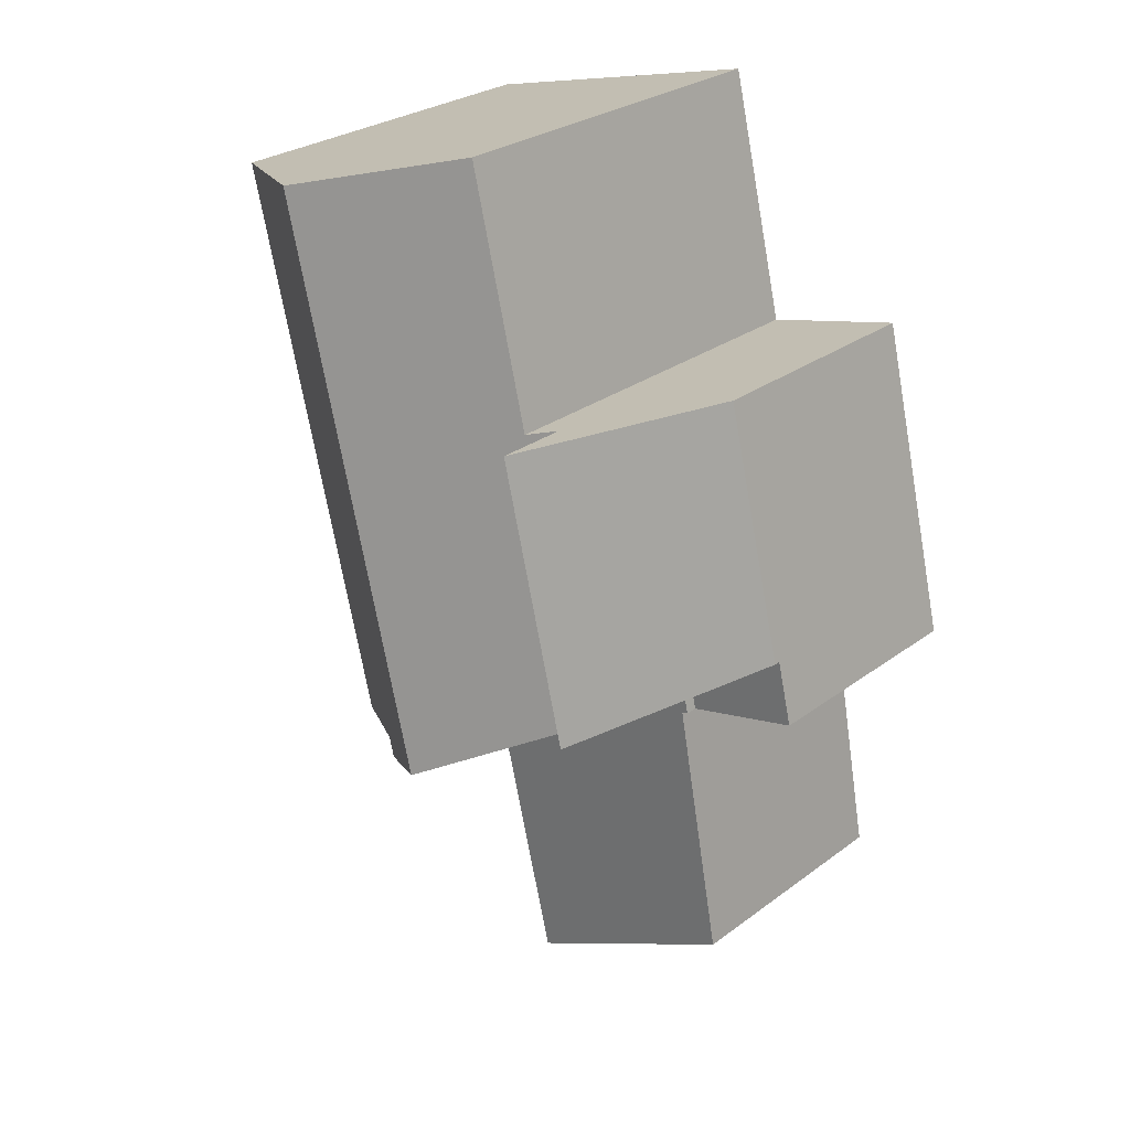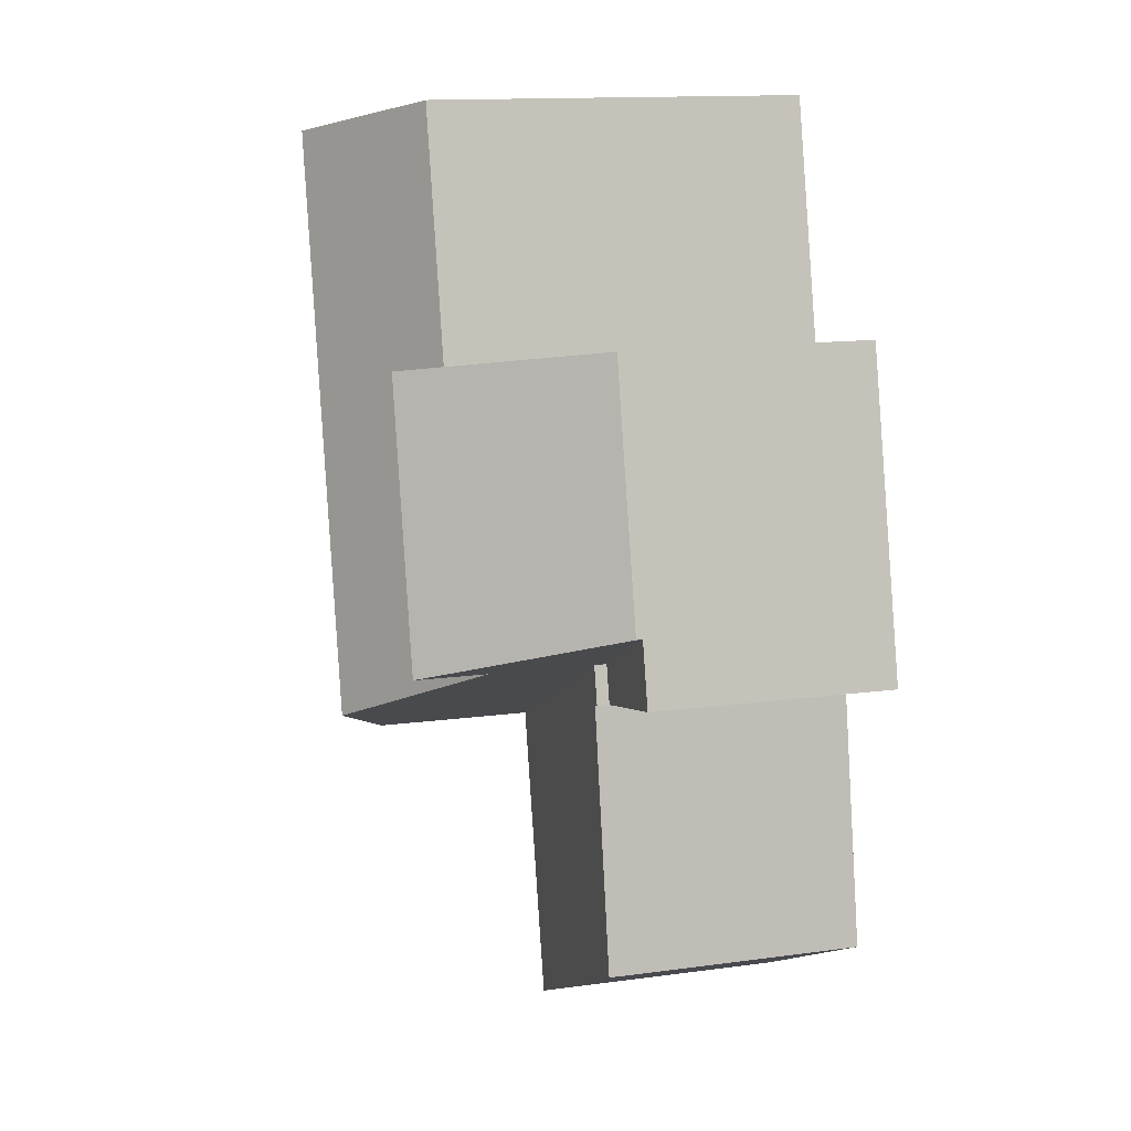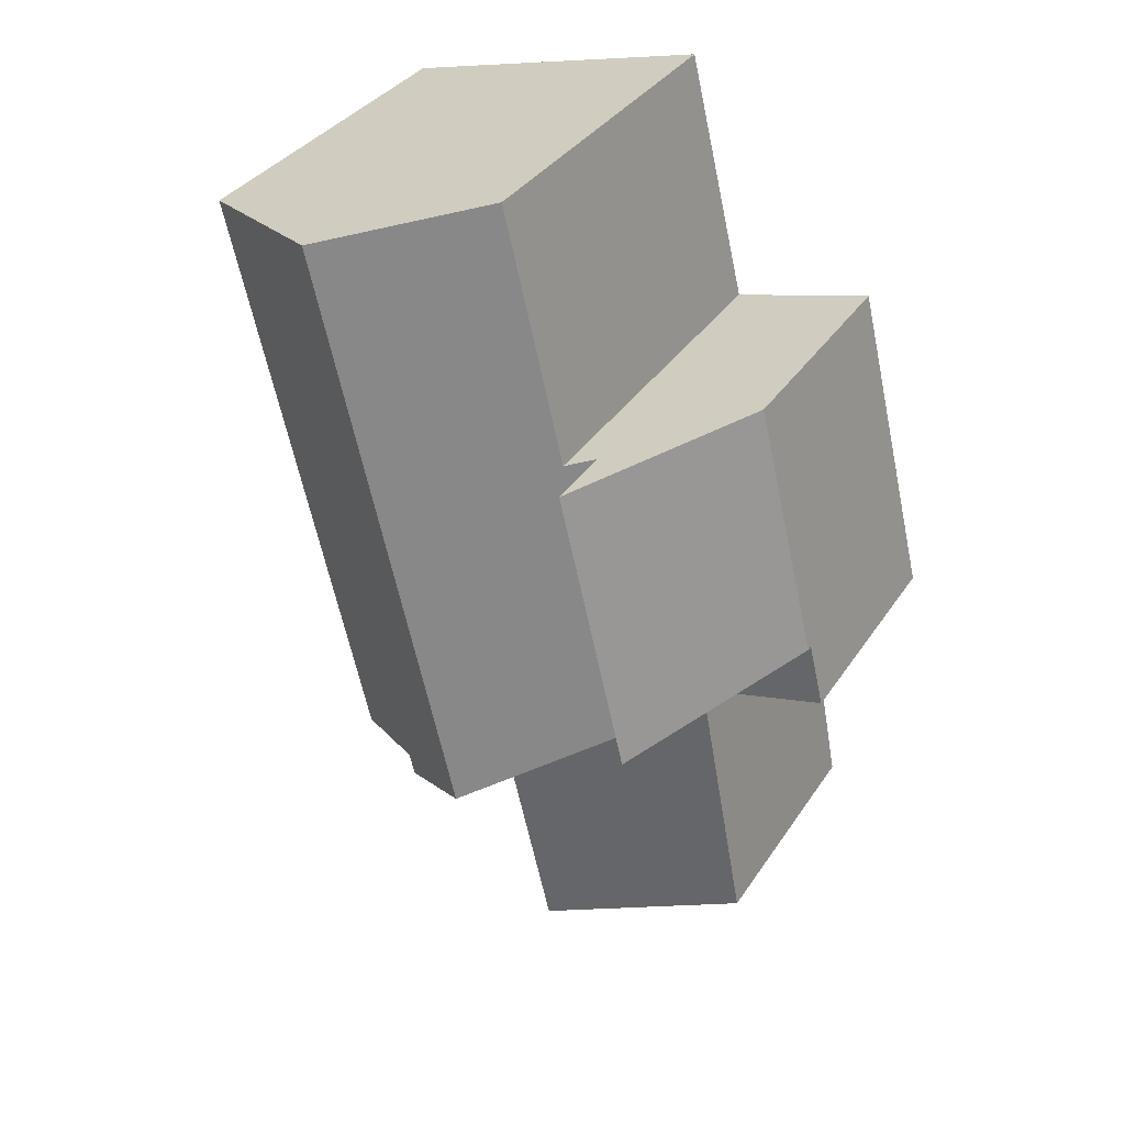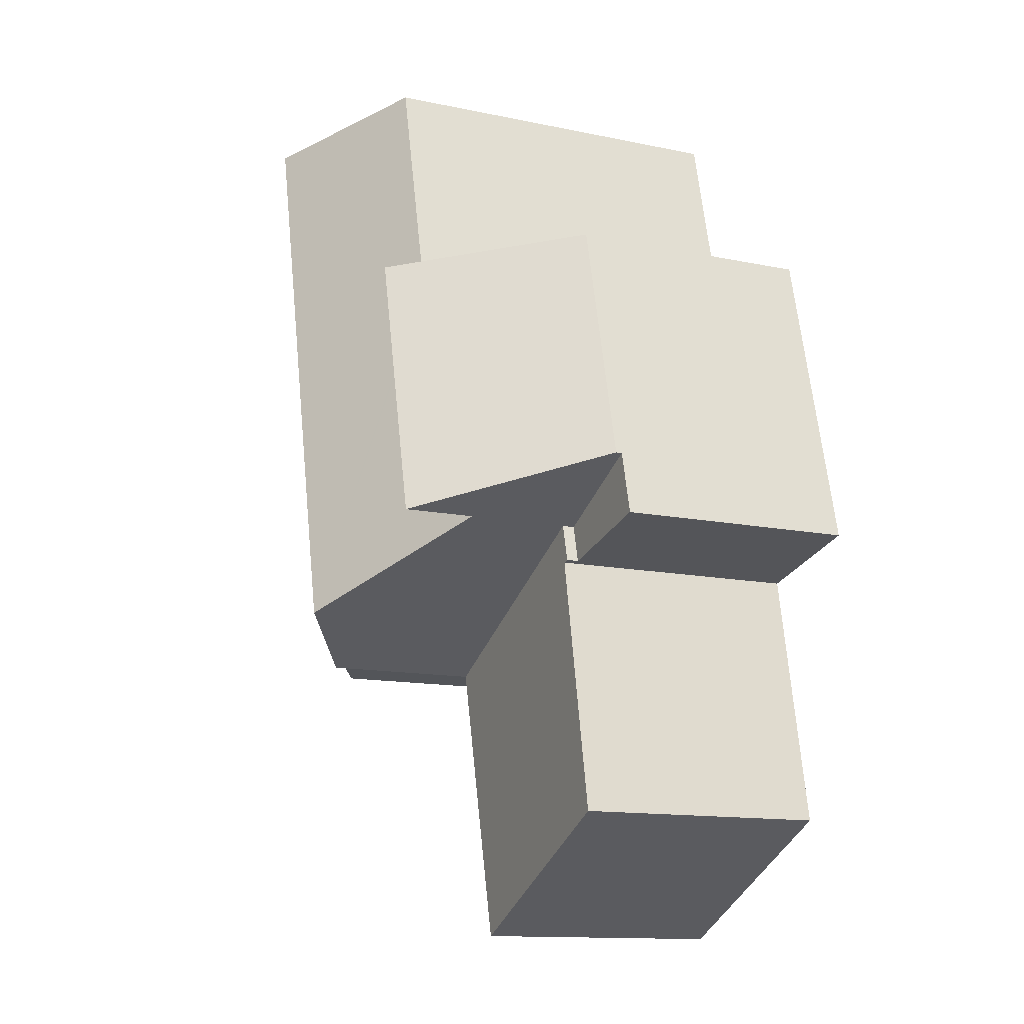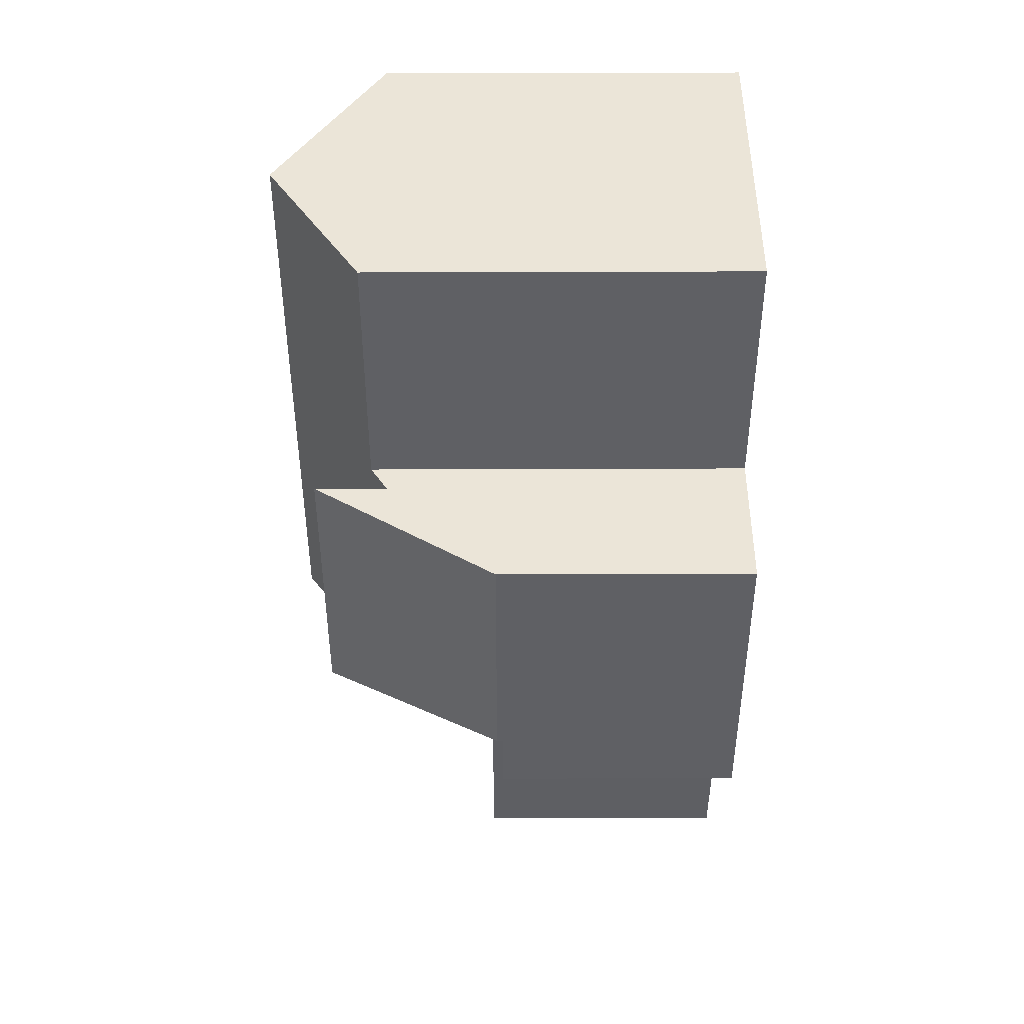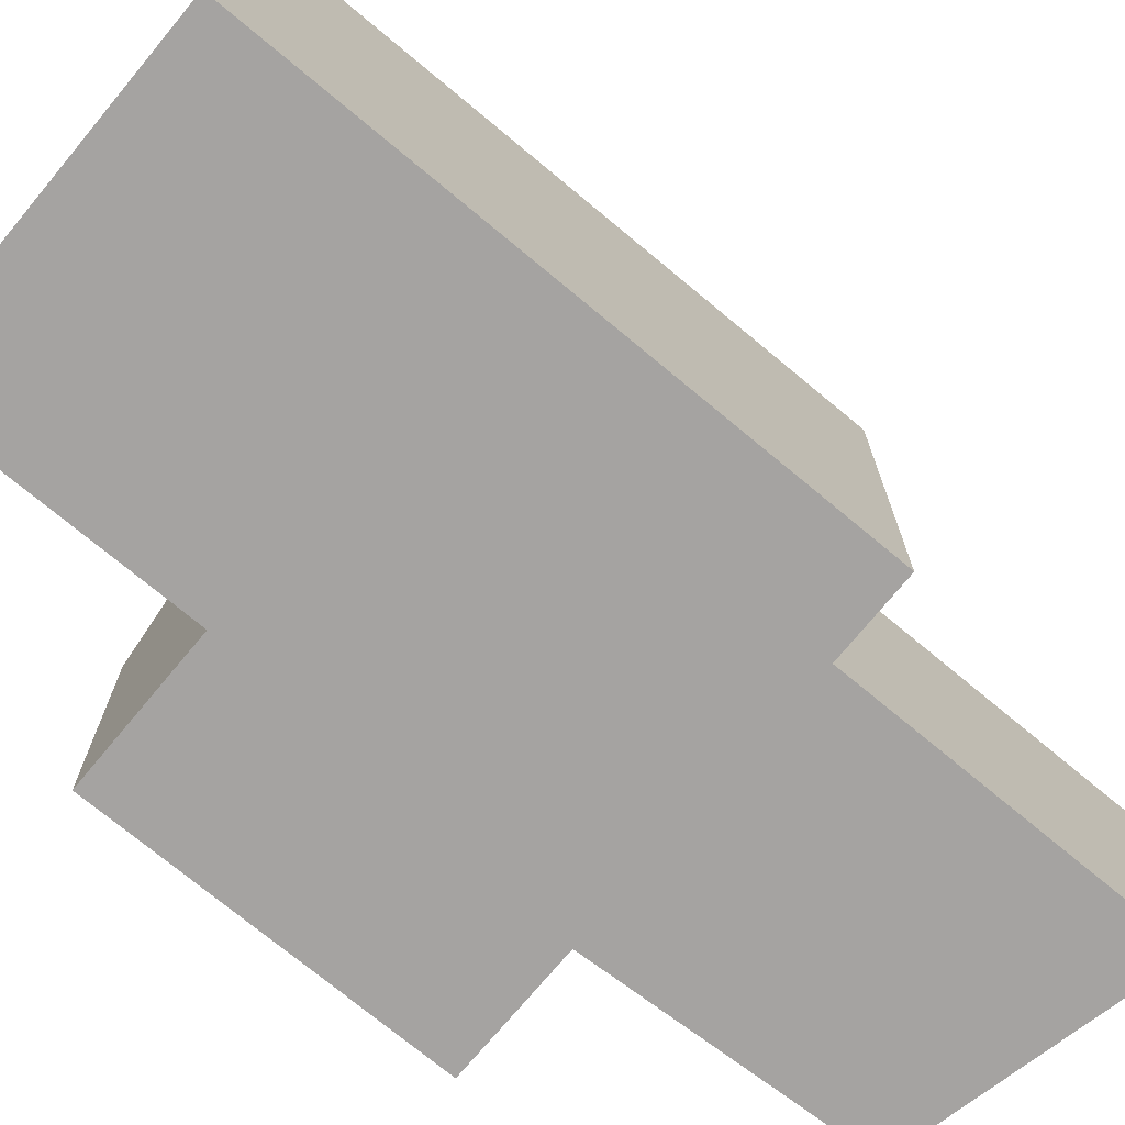
<metadata>
{"format":"obj","ext":"obj","renderer":"f3d","projection":"perspective","resolution":1024,"background":"white","views":[{"elev":27.9,"azim":-138.2,"up":"+Z"},{"elev":14.1,"azim":-106.5,"up":"+Z"},{"elev":34.5,"azim":-151.4,"up":"+Z"},{"elev":-13.4,"azim":-115.2,"up":"+Z"},{"elev":59.4,"azim":-90.2,"up":"+Z"},{"elev":-73.1,"azim":63.8,"up":"+Y"}]}
</metadata>
<code>
v  8.814 11.42 6.102
v  6.712 9.172 12.88
v  10.25 11.42 12.03
v  5.281 9.172 6.956
v  6.926 11.42 -1.715
v  5.257 9.172 6.858
v  4.615 8.764 7.013
v  2.982 8.764 0.251
v  9.104 10.04 -2.223
v  8.98 10.04 -2.738
v  12.89 8.826 5.118
v  11.01 8.826 -2.666
v  14.32 8.826 11.05
v  5.257 -4.199e-16 6.858
v  6.712 -7.89e-16 12.88
v  5.281 -4.259e-16 6.956
v  2.982 -1.537e-17 0.251
v  4.615 -4.294e-16 7.013
v  14.32 -6.764e-16 11.05
v  10.25 -7.367e-16 12.03
v  12.89 -3.134e-16 5.118
v  11.01 1.632e-16 -2.666
v  9.104 1.361e-16 -2.223
v  8.98 1.677e-16 -2.738
v  6.926 1.05e-16 -1.715
v  1.736 6.256 -6.981
v  8.98 6.256 -2.738
v  7.286 6.256 -9.747
v  2.916 6.256 -0.704
v  6.926 6.256 -1.715
v  2.982 6.256 0.251
v  2.761 6.256 -0.667
v  1.736 4.275e-16 -6.981
v  2.916 4.311e-17 -0.704
v  2.761 4.084e-17 -0.667
v  7.286 5.968e-16 -9.747
v  0.374 6.112 1.551
v  4.615 10.53 7.013
v  2.982 10.53 0.251
v  1.854 6.112 7.679
v  1.854 -4.702e-16 7.679
v  0.374 -9.497e-17 1.551
v  0 5.957 3.648e-16
v  2.982 5.957 0.251
v  2.761 5.957 -0.667
v  0.374 5.957 1.551
v  0 0 0
g defaultobject
f 1 2 3
f 2 1 4
f 4 1 5
f 4 5 6
f 6 5 7
f 7 5 8
f 5 9 10
f 9 11 12
f 11 9 5
f 11 5 1
f 11 1 13
f 13 1 3
f 14 4 6
f 4 14 2
f 2 14 15
f 15 14 16
f 17 7 8
f 7 17 18
f 2 13 3
f 13 2 15
f 13 15 19
f 19 15 20
f 7 14 6
f 14 7 18
f 19 11 13
f 11 19 12
f 12 19 21
f 12 21 22
f 23 10 9
f 10 23 24
f 12 23 9
f 23 12 22
f 10 8 5
f 8 10 24
f 8 24 17
f 17 24 25
f 19 14 21
f 14 19 16
f 16 19 15
f 15 19 20
f 21 23 22
f 23 21 25
f 25 21 17
f 17 21 14
f 17 14 18
f 25 24 23
f 26 27 28
f 27 26 29
f 27 29 30
f 30 29 31
f 31 29 32
f 33 29 26
f 29 33 34
f 35 31 32
f 31 35 17
f 34 32 29
f 32 34 35
f 17 30 31
f 30 17 27
f 27 17 24
f 24 17 25
f 24 28 27
f 28 24 36
f 36 26 28
f 26 36 33
f 17 34 25
f 34 17 35
f 25 34 33
f 25 33 24
f 24 33 36
f 37 38 39
f 38 37 40
f 40 18 38
f 18 40 41
f 18 39 38
f 39 18 17
f 17 37 39
f 37 17 42
f 42 40 37
f 40 42 41
f 41 17 18
f 17 41 42
f 43 44 45
f 44 43 46
f 42 44 46
f 44 42 17
f 17 45 44
f 45 17 35
f 35 43 45
f 43 35 47
f 47 46 43
f 46 47 42
f 47 17 42
f 17 47 35

</code>
